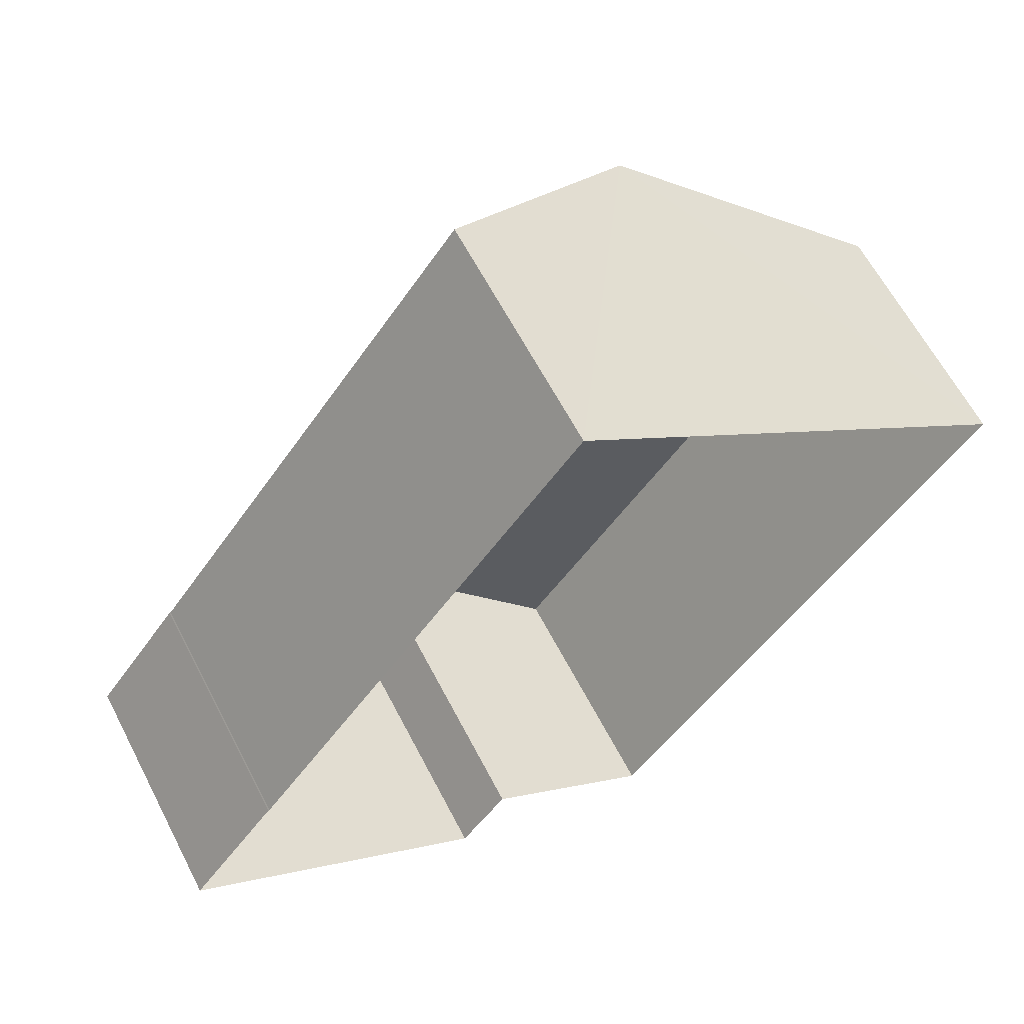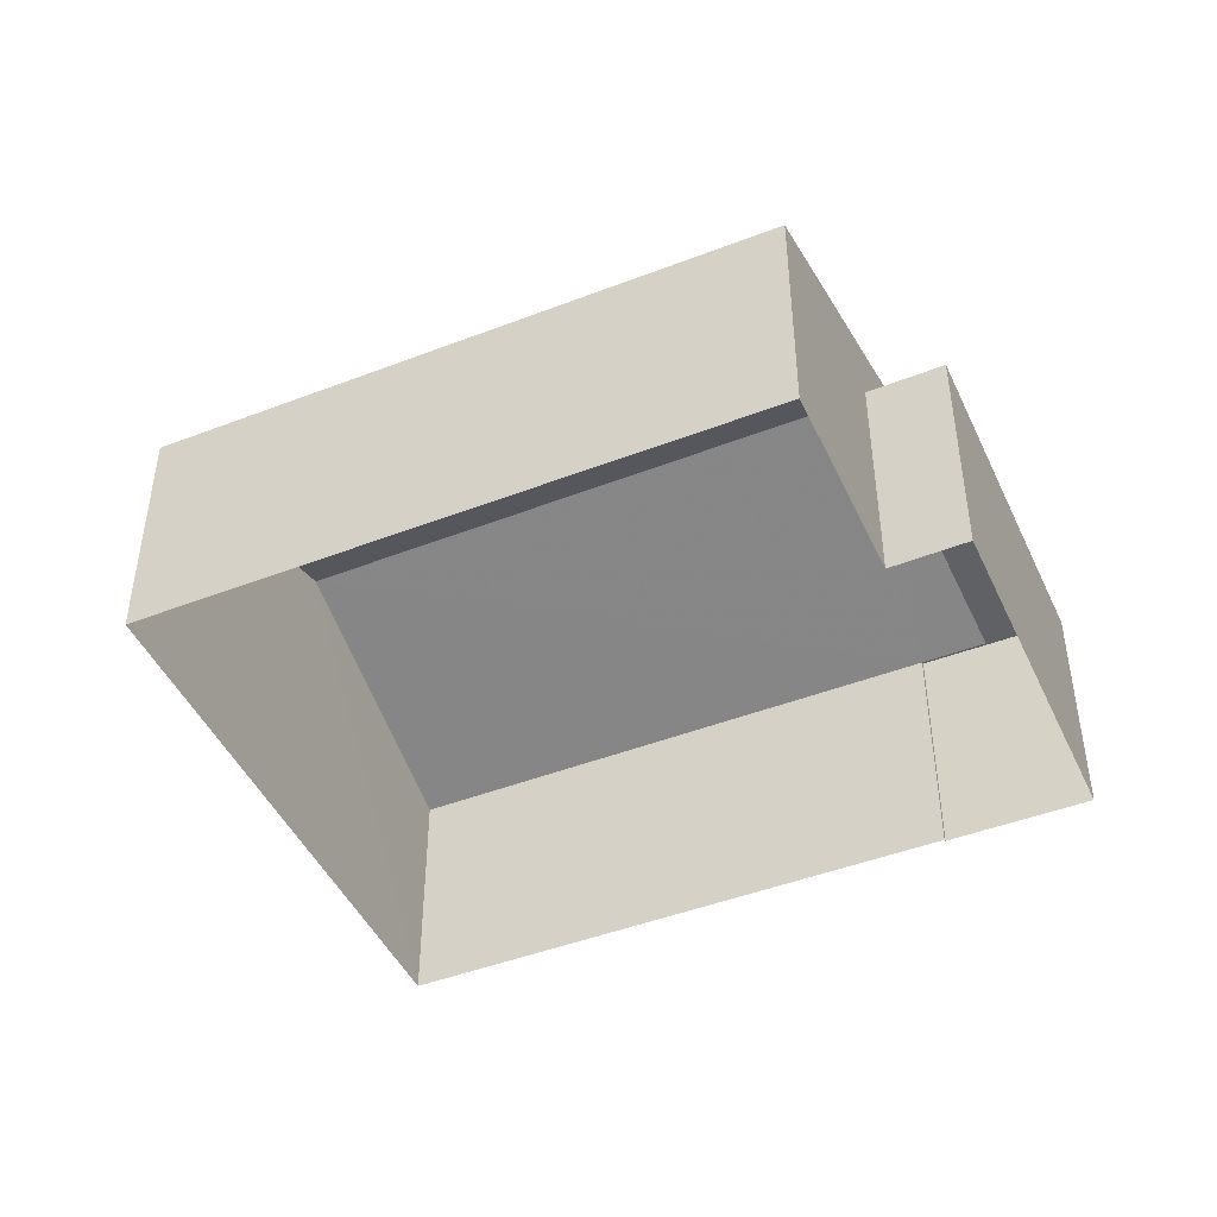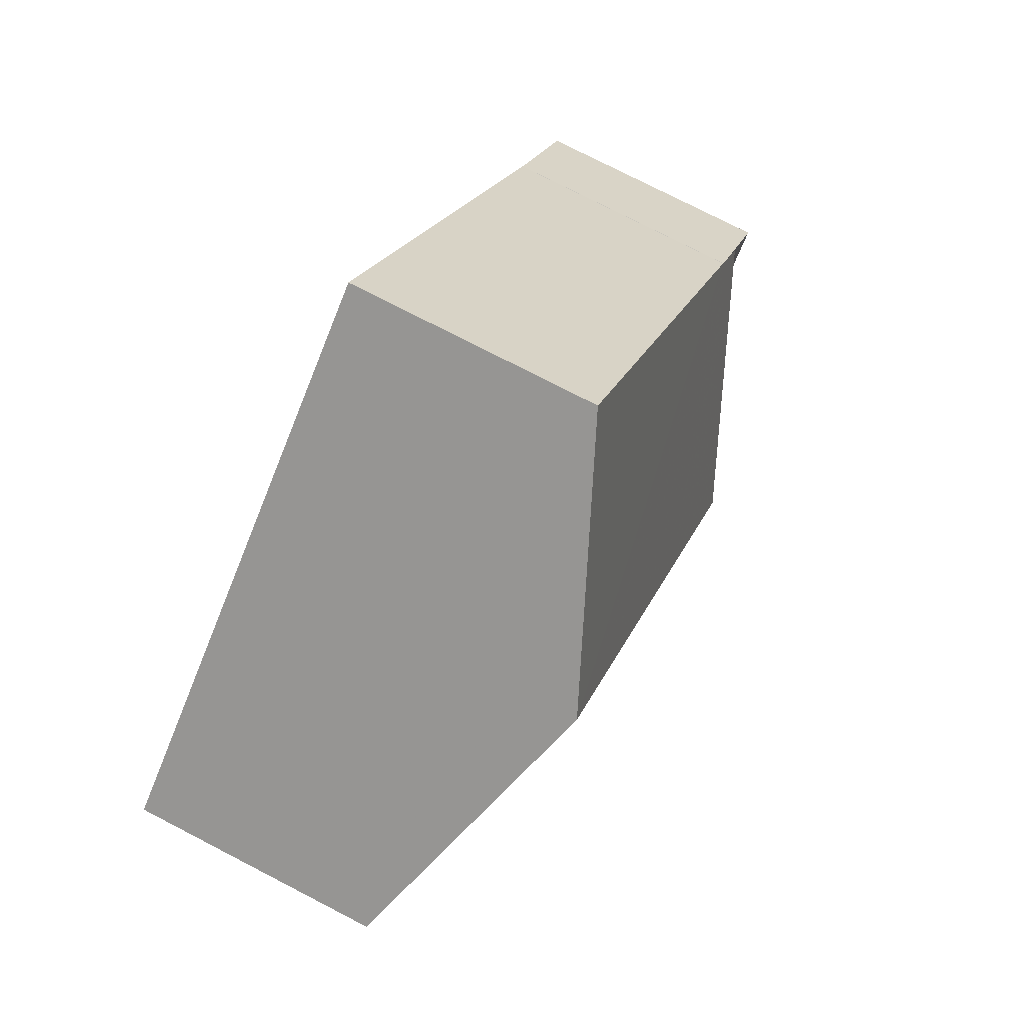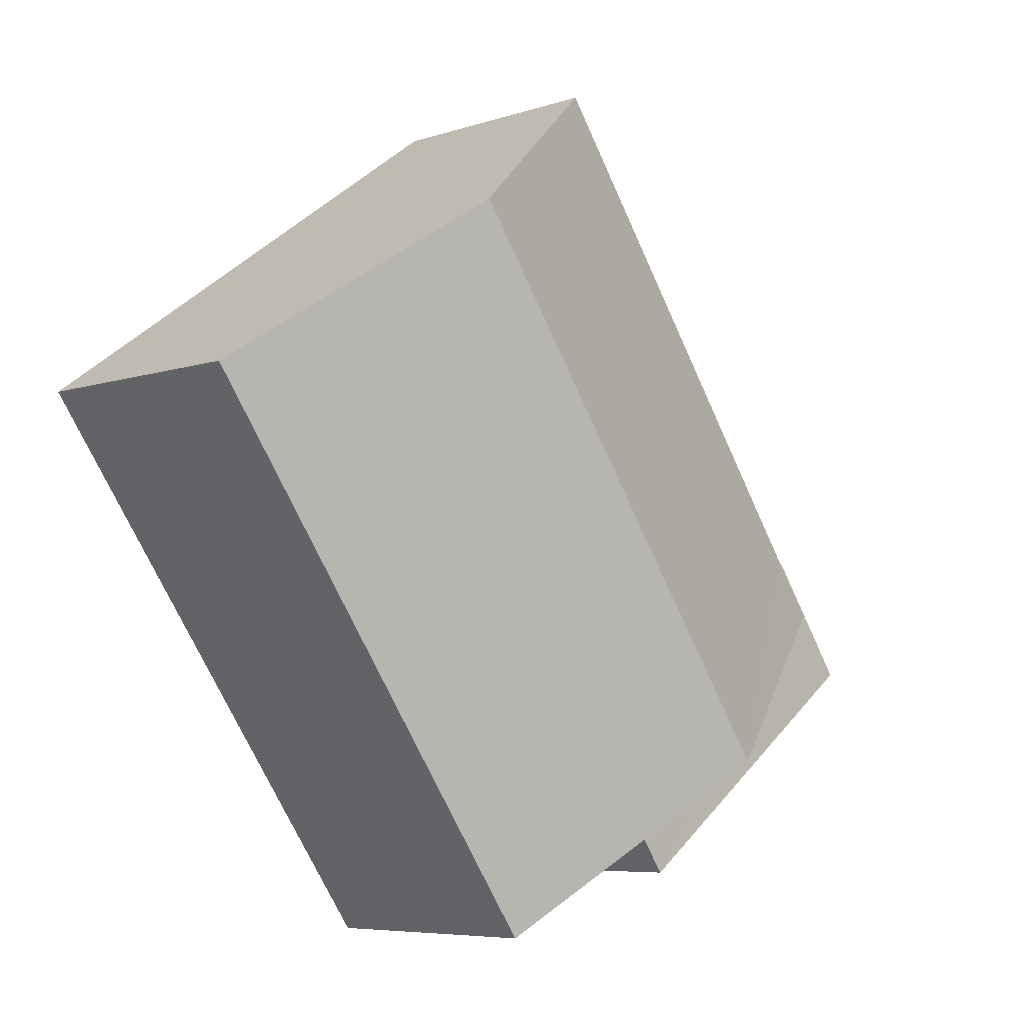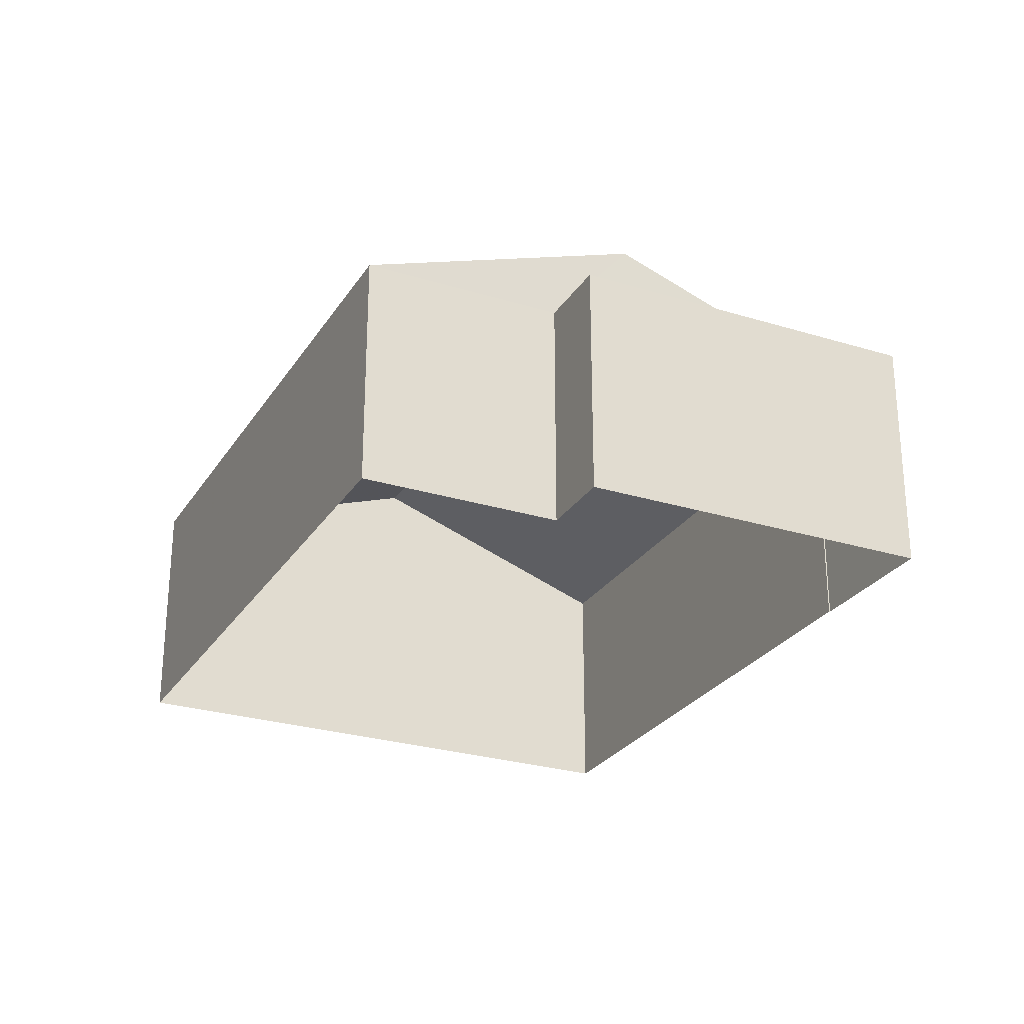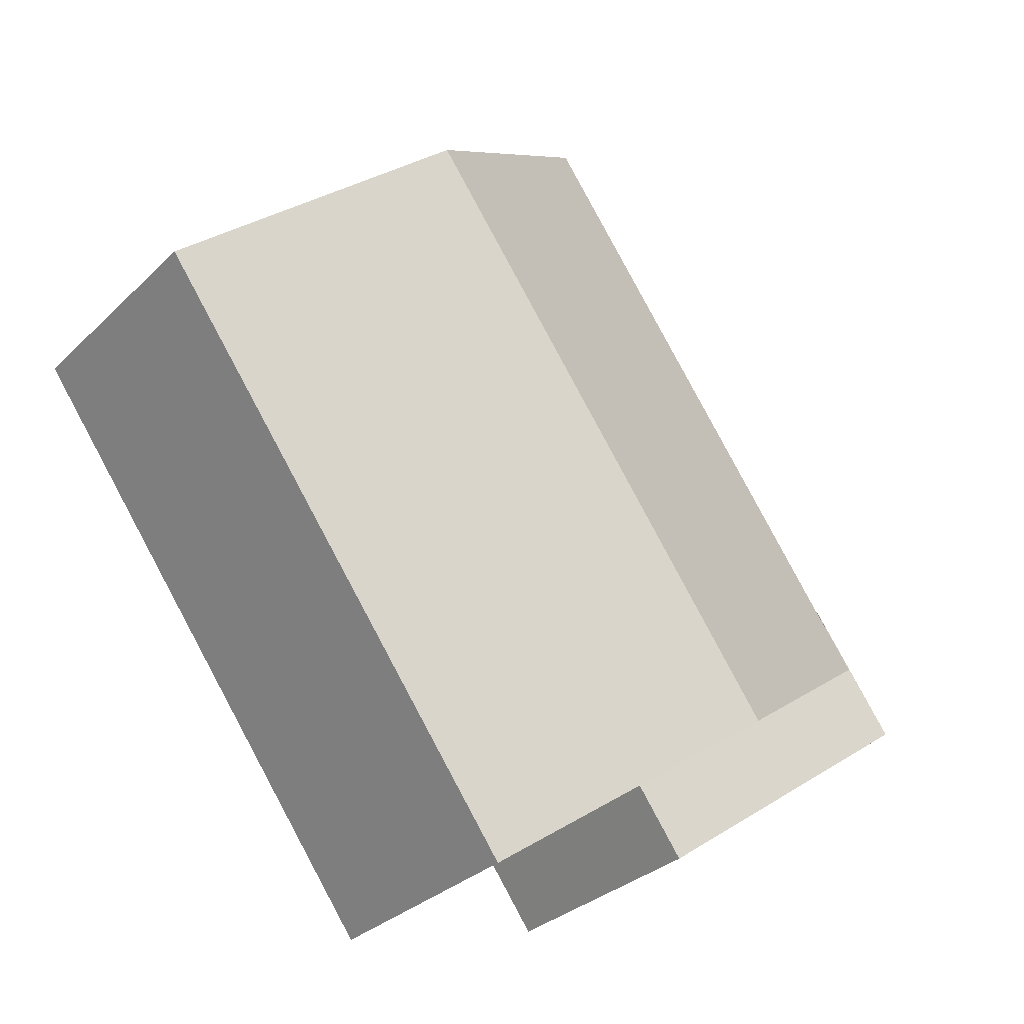
<metadata>
{"format":"obj","ext":"obj","renderer":"f3d","projection":"perspective","resolution":1024,"background":"white","views":[{"elev":61.9,"azim":152.9,"up":"+Y"},{"elev":-45.9,"azim":-30.2,"up":"+Z"},{"elev":75.9,"azim":-62.9,"up":"+Y"},{"elev":-6.5,"azim":-45.8,"up":"+Y"},{"elev":-26.8,"azim":10.2,"up":"+Z"},{"elev":-30.7,"azim":-36.4,"up":"+Y"}]}
</metadata>
<code>
v -2.255e+05 -1.279e+05 12.39
v -2.255e+05 -1.279e+05 12.39
v -2.255e+05 -1.279e+05 12.39
v -2.255e+05 -1.279e+05 12.39
v -2.255e+05 -1.279e+05 12.39
v -2.255e+05 -1.279e+05 12.39
v -2.255e+05 -1.279e+05 12.39
v -2.255e+05 -1.279e+05 12.39
v -2.255e+05 -1.279e+05 15.44
v -2.255e+05 -1.279e+05 16.68
v -2.255e+05 -1.279e+05 15.44
v -2.255e+05 -1.279e+05 16.68
v -2.255e+05 -1.279e+05 15.44
v -2.255e+05 -1.279e+05 15.44
v -2.255e+05 -1.279e+05 15.44
v -2.255e+05 -1.279e+05 15.44
v -2.255e+05 -1.279e+05 15.44
v -2.255e+05 -1.279e+05 15.44
v -2.255e+05 -1.279e+05 15.44
f 1 2 3
f 4 3 5
f 2 6 7
f 5 2 8
f 8 2 7
f 3 2 5
f 9 10 11
f 11 12 13
f 11 10 12
f 10 14 15
f 12 10 15
f 16 13 17
f 17 13 18
f 16 11 13
f 18 13 19
f 6 2 15
f 15 19 12
f 19 13 12
f 15 2 19
f 19 1 18
f 19 2 1
f 4 11 16
f 4 5 11
f 18 1 3
f 17 18 3
f 14 7 6
f 15 14 6
f 16 3 4
f 16 17 3
f 11 8 9
f 11 5 8
f 9 8 10
f 8 7 10
f 7 14 10

</code>
